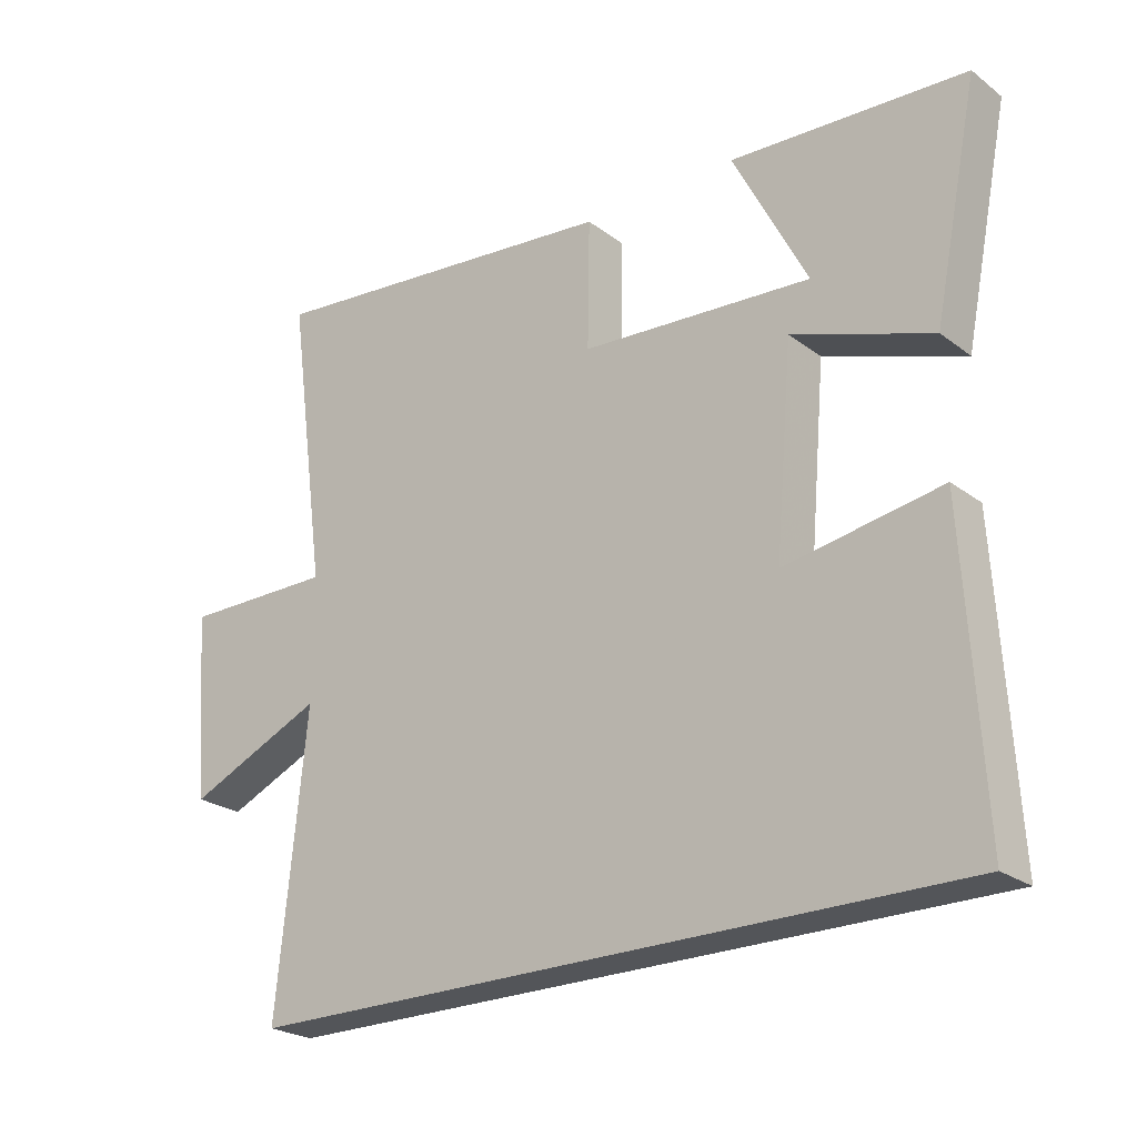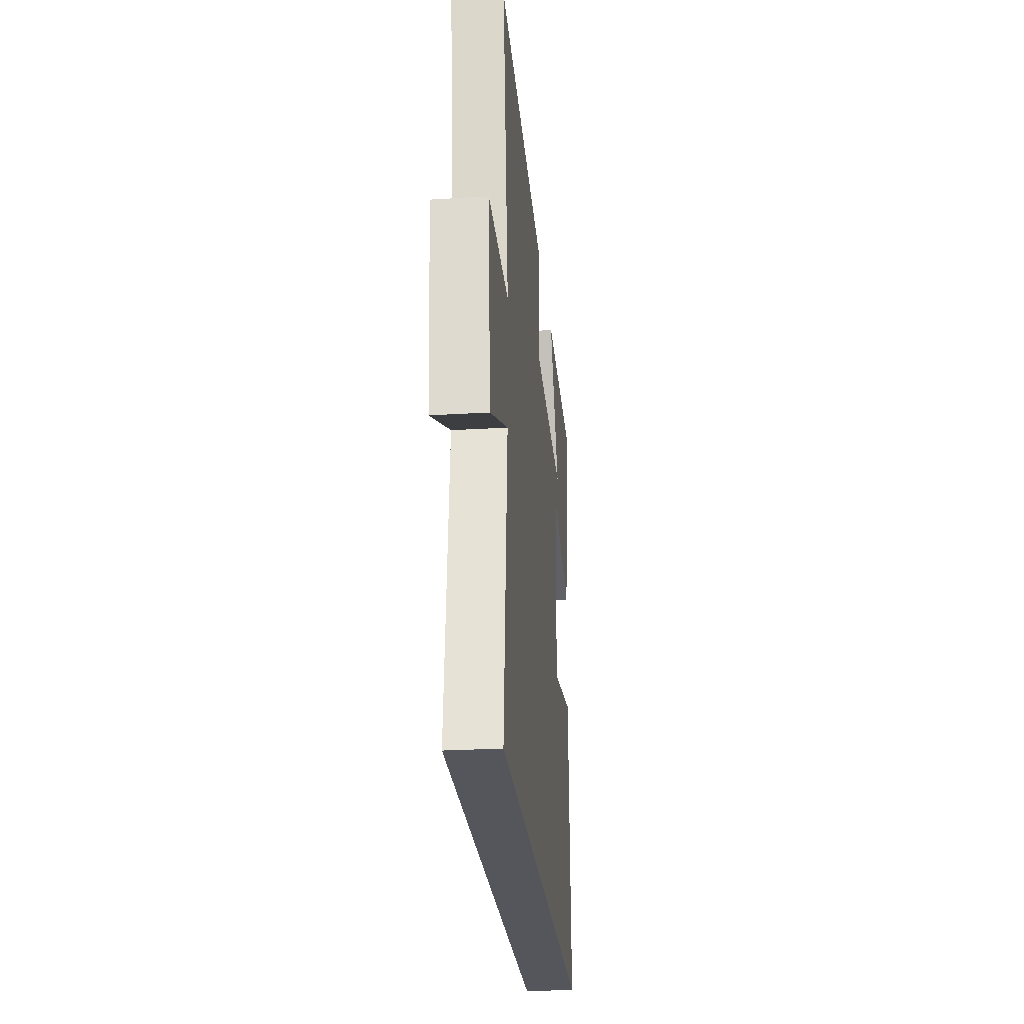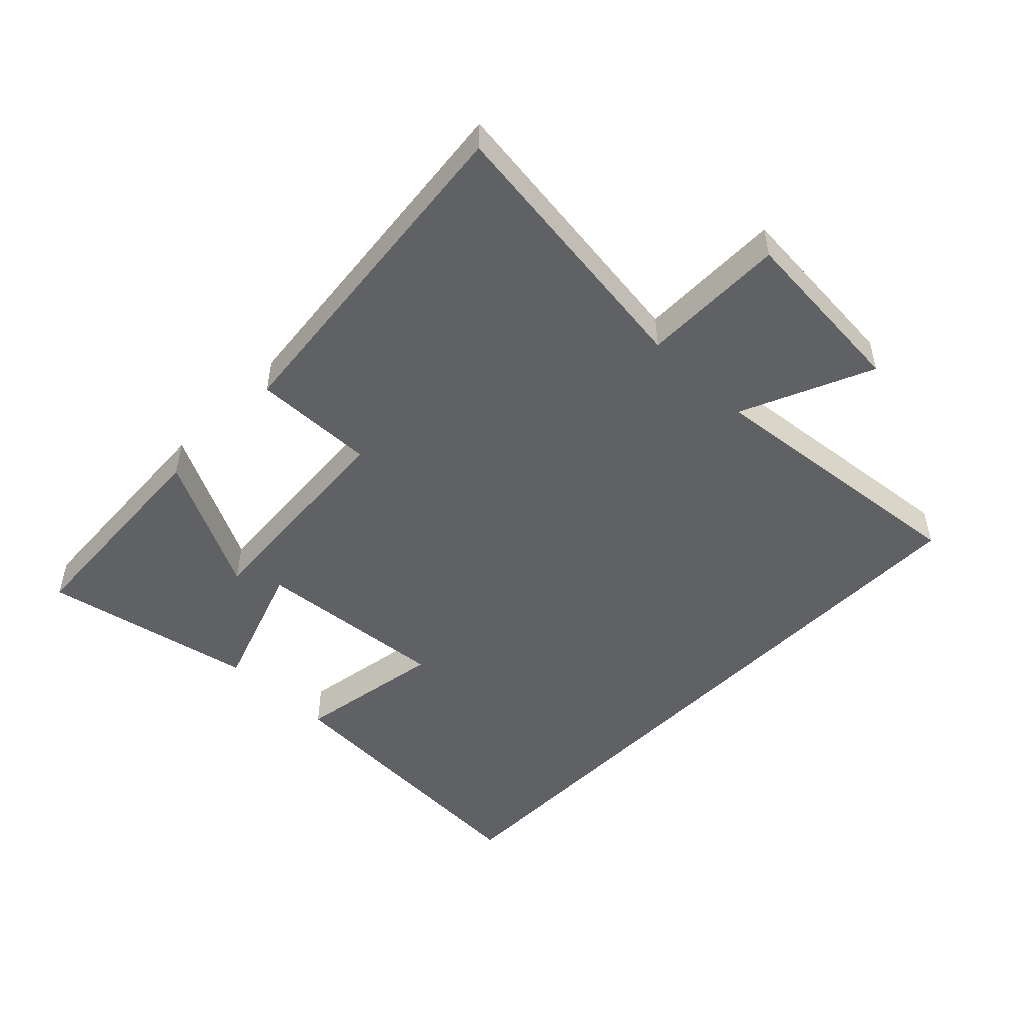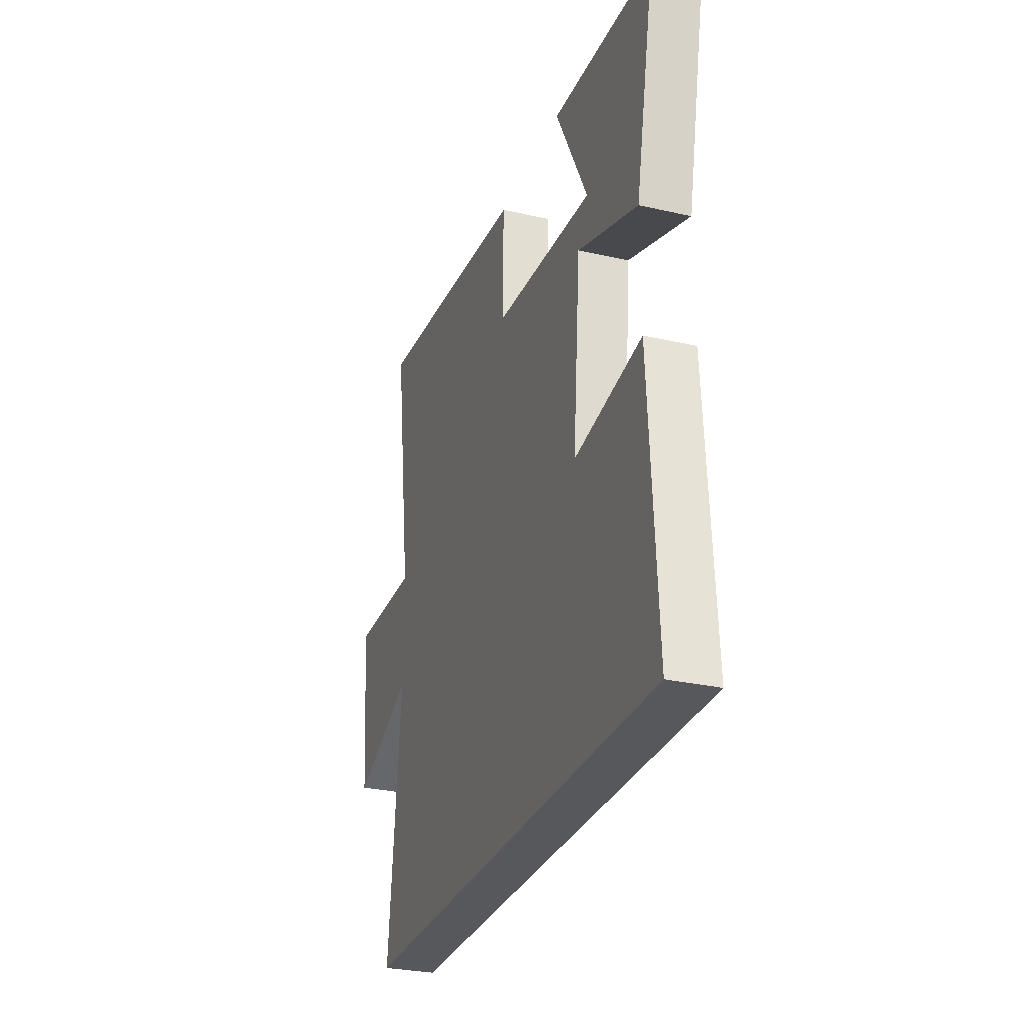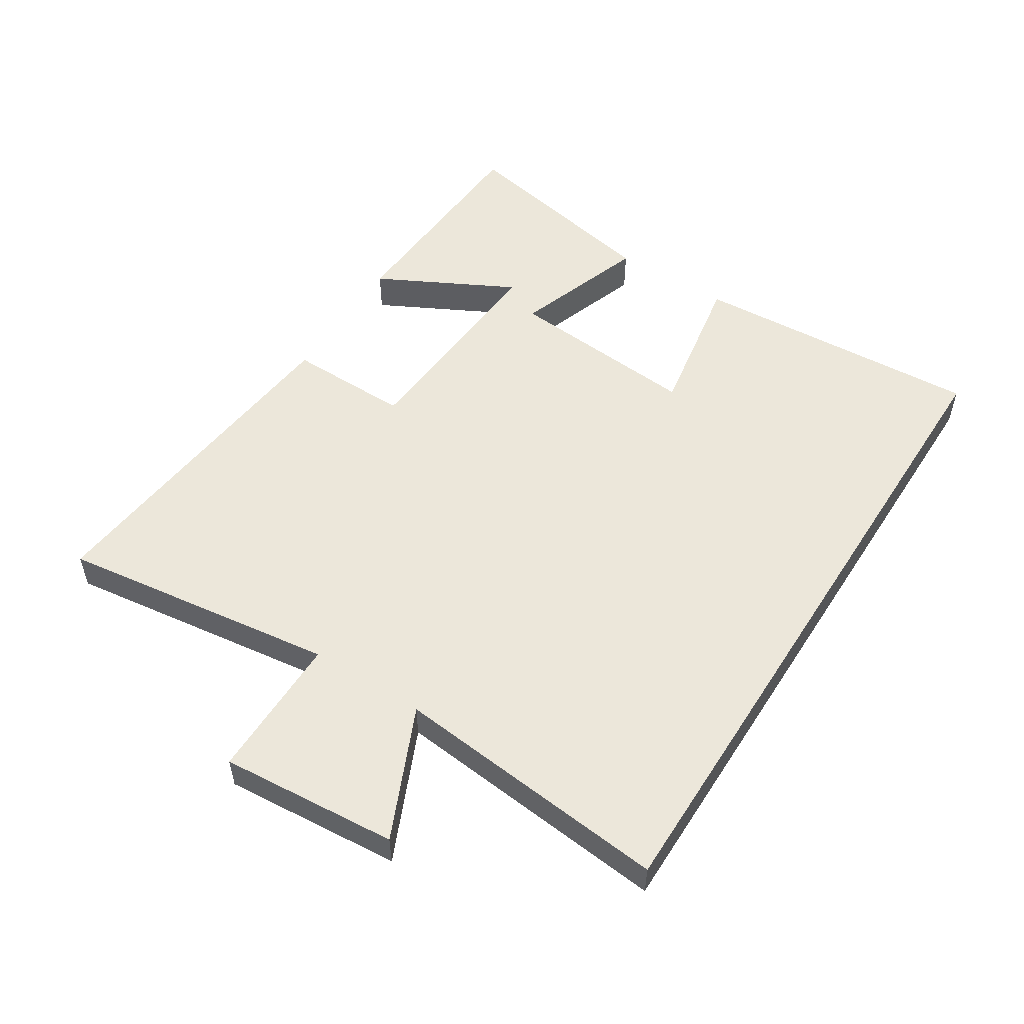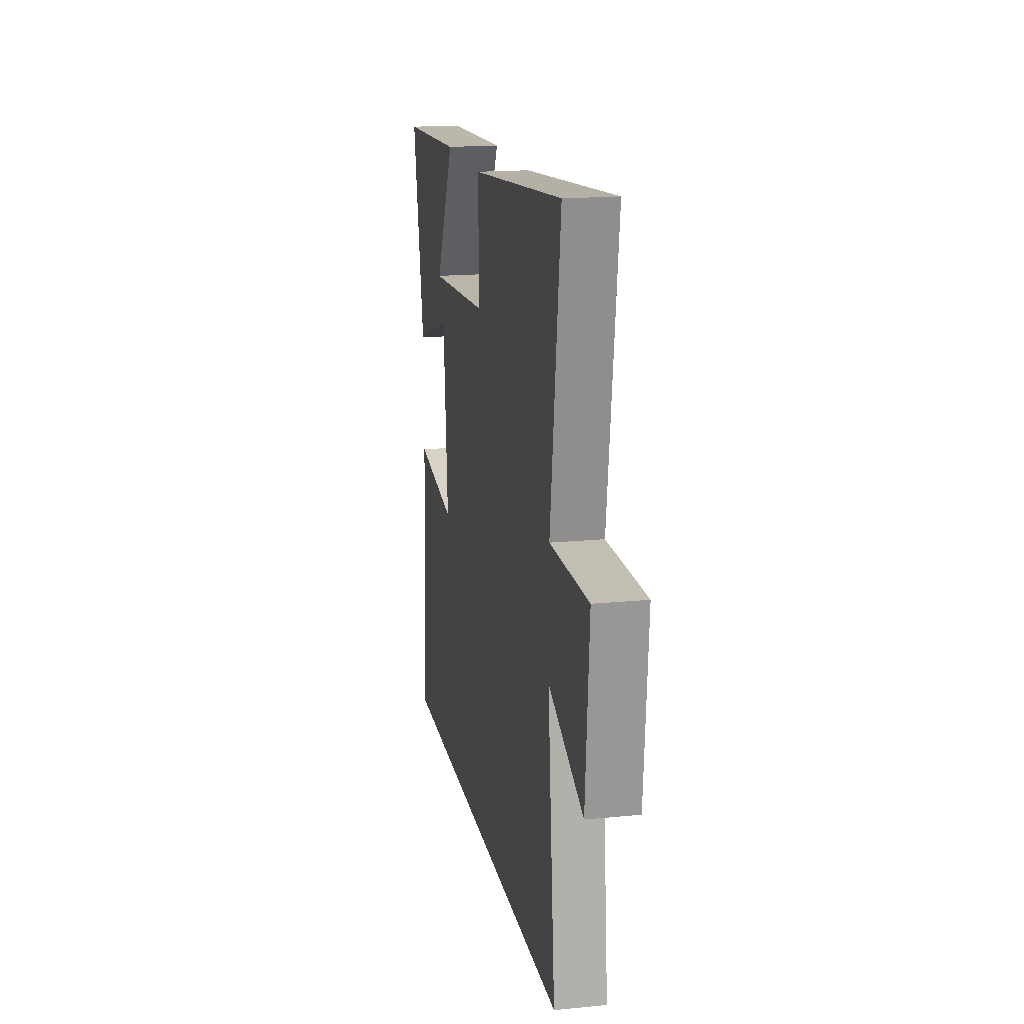
<metadata>
{"format":"obj","ext":"obj","renderer":"f3d","projection":"perspective","resolution":1024,"background":"white","views":[{"elev":-24.0,"azim":-140.7,"up":"+Z"},{"elev":-26.3,"azim":95.5,"up":"+Z"},{"elev":-49.6,"azim":46.0,"up":"+Y"},{"elev":-28.8,"azim":-108.9,"up":"+Z"},{"elev":53.3,"azim":122.4,"up":"+Y"},{"elev":17.6,"azim":79.0,"up":"+Z"}]}
</metadata>
<code>
v -0.527 0.07 -0.5
v -0.5 0.07 -0.042
v -0.266 0.07 -0.082
v -0.292 0.07 0.22
v -0.5 0.07 0.148
v -0.567 0.07 0.481
v -0.216 0.07 0.5
v -0.327 0.07 0.285
v 0.019 0.07 0.309
v 0.016 0.07 0.5
v 0.558 0.07 0.555
v 0.5 0.07 0.121
v 0.727 0.07 0.122
v 0.705 0.07 -0.156
v 0.5 0.07 -0.065
v 0.544 0.07 -0.5
v -0.527 0 -0.5
v -0.5 0 -0.042
v -0.266 0 -0.082
v -0.292 0 0.22
v -0.5 0 0.148
v -0.567 0 0.481
v -0.216 0 0.5
v -0.327 0 0.285
v 0.019 0 0.309
v 0.016 0 0.5
v 0.558 0 0.555
v 0.5 0 0.121
v 0.727 0 0.122
v 0.705 0 -0.156
v 0.5 0 -0.065
v 0.544 0 -0.5
f 15 16 1
f 12 13 14 15
f 12 15 1
f 9 10 11 12
f 8 9 12
f 5 6 7 8
f 4 5 8
f 4 8 12
f 3 4 12
f 1 2 3
f 1 3 12
f 17 32 31
f 31 30 29 28
f 17 31 28
f 28 27 26 25
f 28 25 24
f 24 23 22 21
f 24 21 20
f 28 24 20
f 28 20 19
f 19 18 17
f 28 19 17
f 1 17 18 2
f 2 18 19 3
f 3 19 20 4
f 4 20 21 5
f 5 21 22 6
f 6 22 23 7
f 7 23 24 8
f 8 24 25 9
f 9 25 26 10
f 10 26 27 11
f 11 27 28 12
f 12 28 29 13
f 13 29 30 14
f 14 30 31 15
f 15 31 32 16
f 16 32 17 1

</code>
